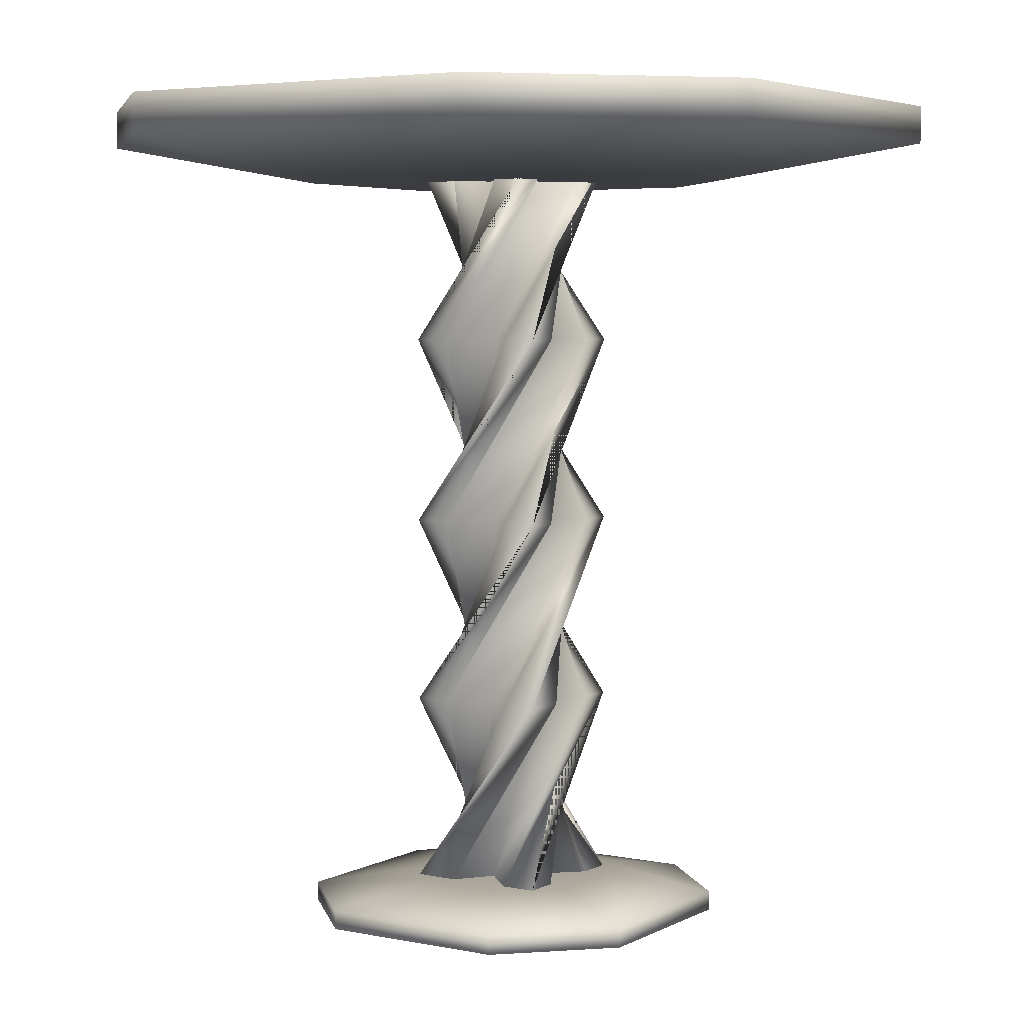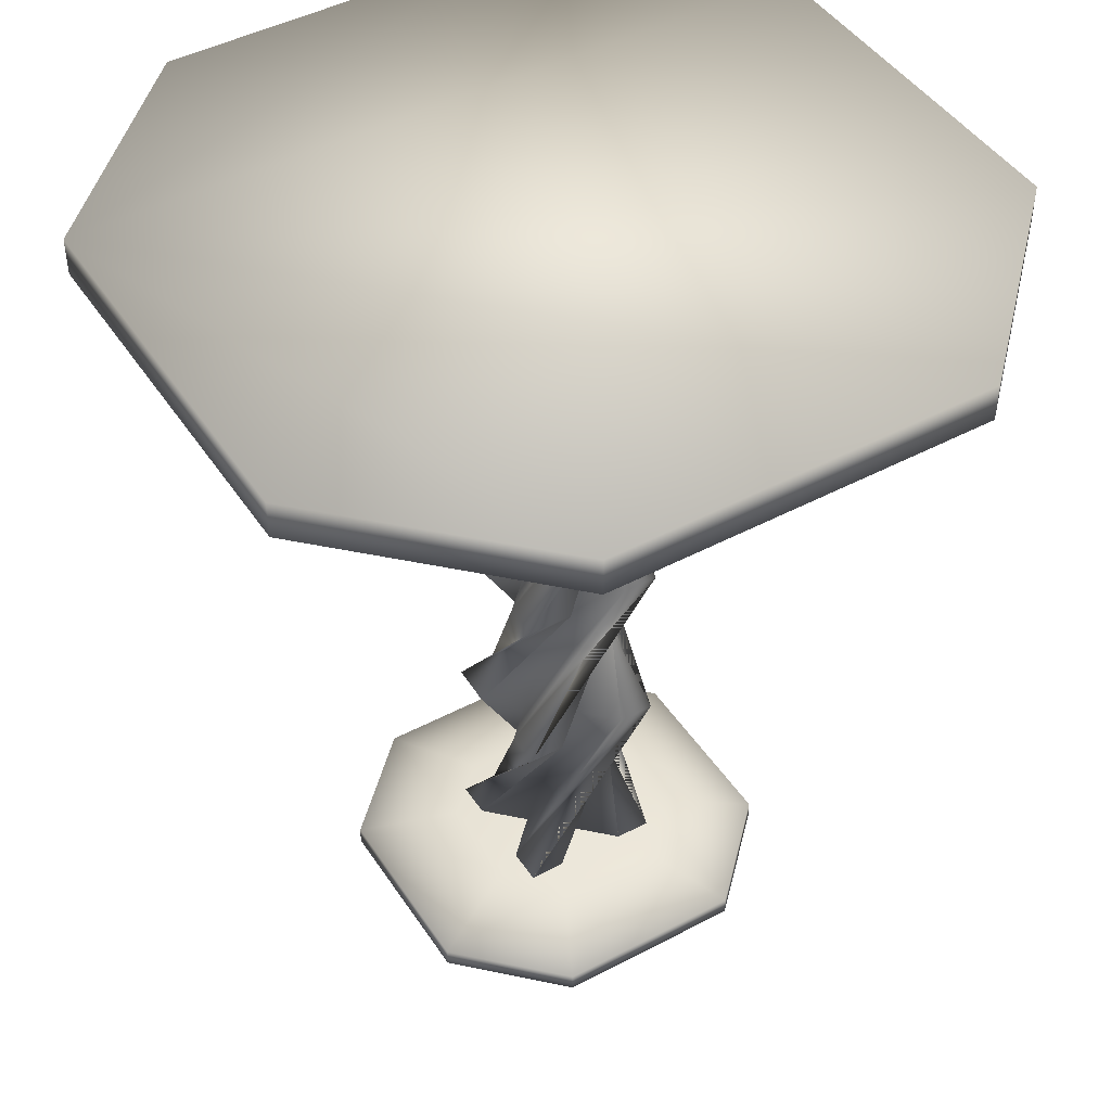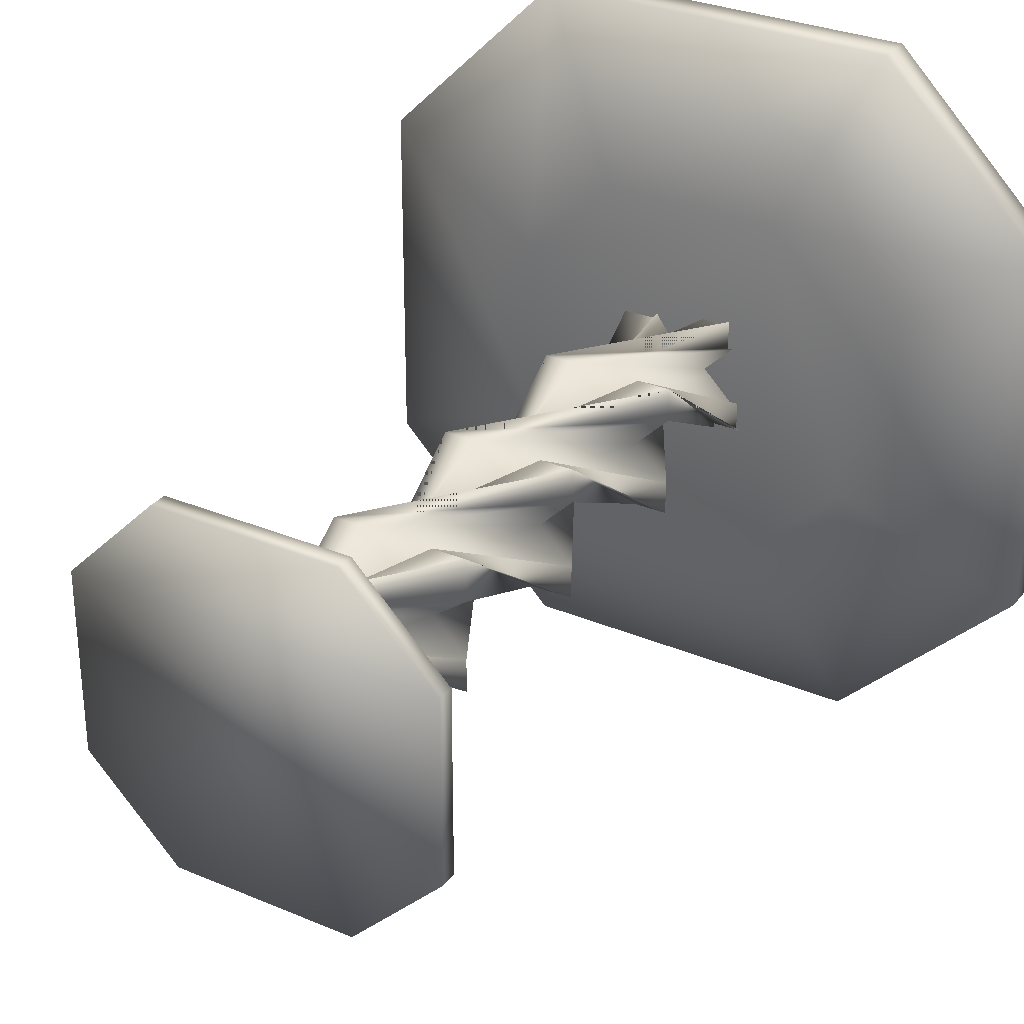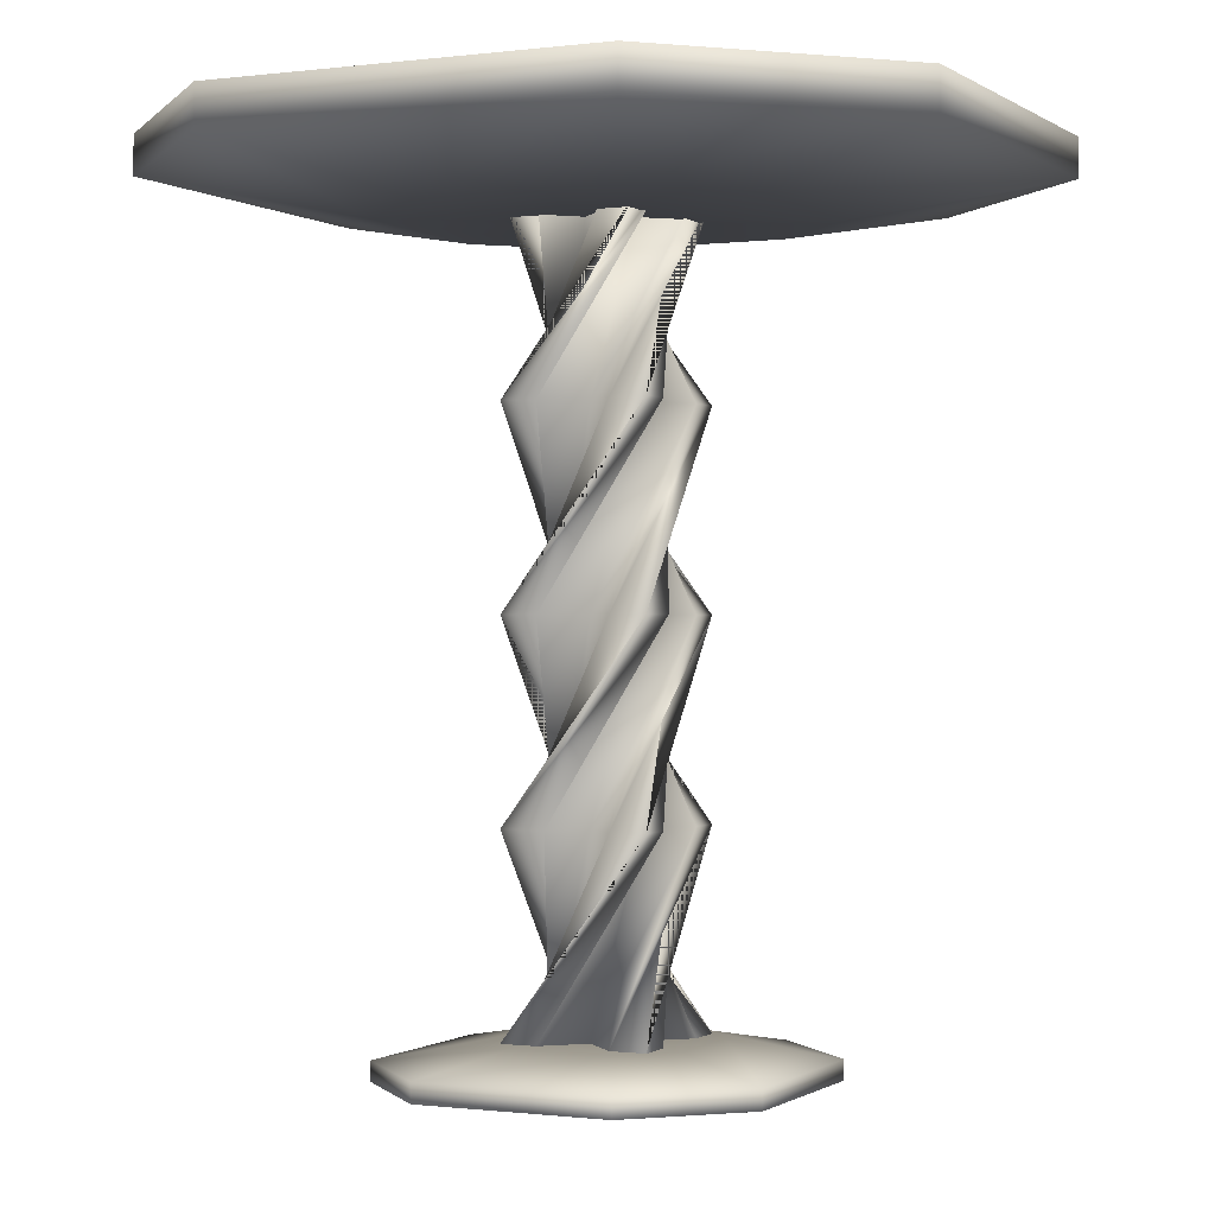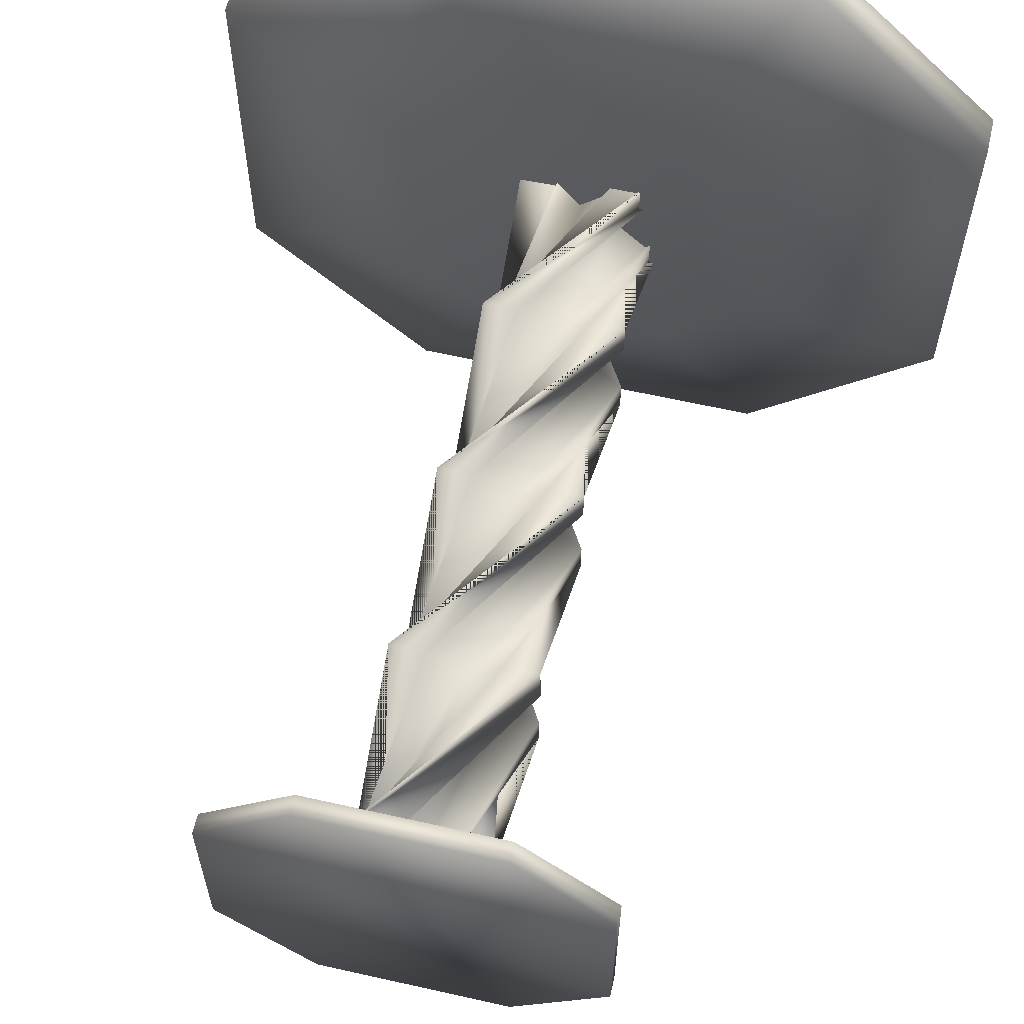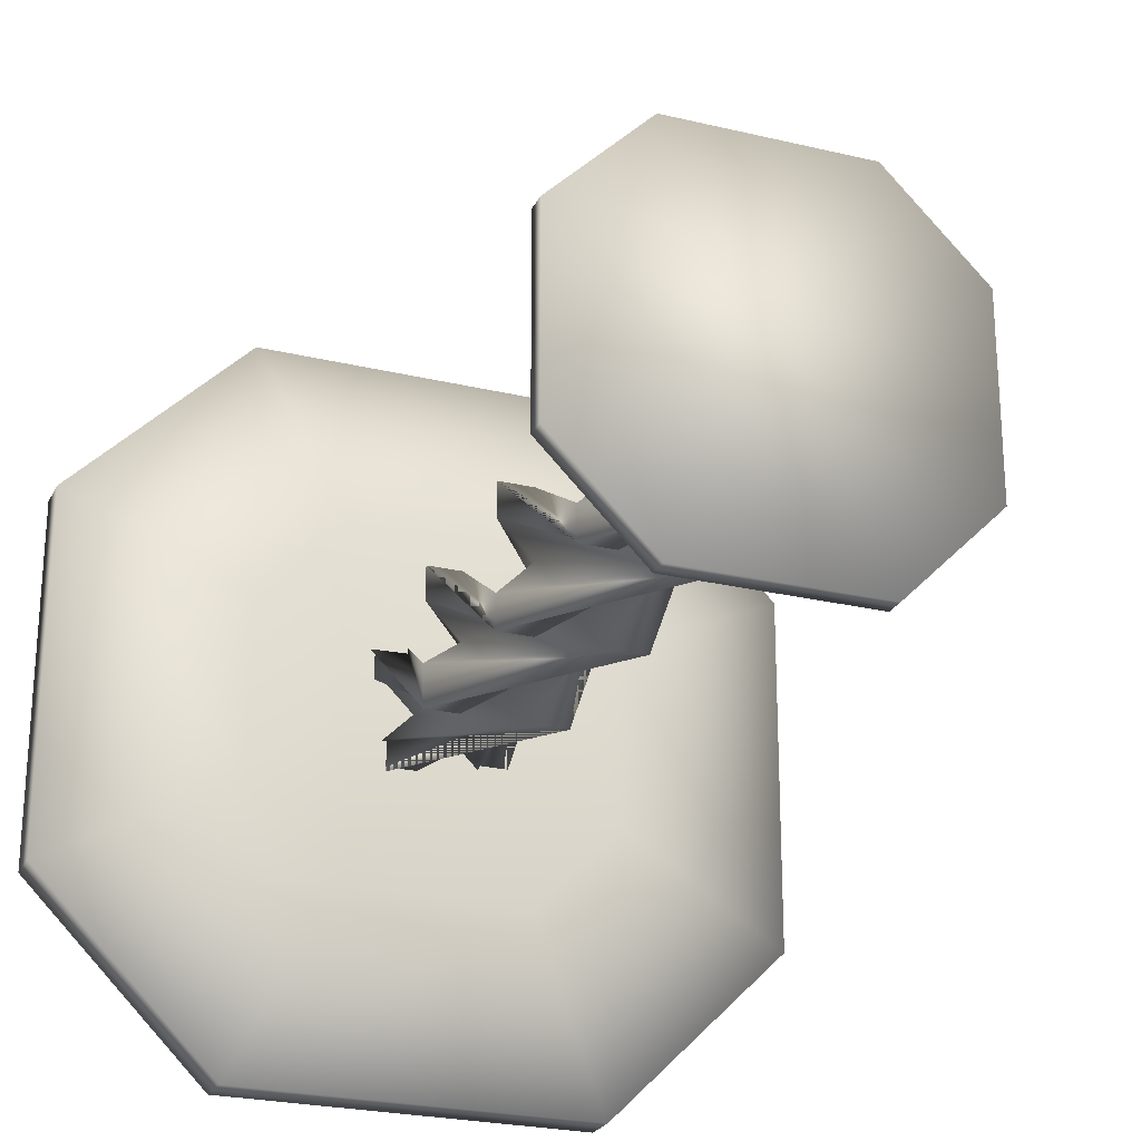
<metadata>
{"format":"obj","ext":"obj","renderer":"f3d","projection":"perspective","resolution":1024,"background":"white","views":[{"elev":4.7,"azim":32.8,"up":"+Y"},{"elev":45.4,"azim":148.6,"up":"+Y"},{"elev":30.4,"azim":31.4,"up":"+Z"},{"elev":-0.5,"azim":115.6,"up":"+Y"},{"elev":61.6,"azim":12.9,"up":"+Z"},{"elev":-24.5,"azim":-21.4,"up":"+Z"}]}
</metadata>
<code>
v 0.4506 0.06752 0.4107
v 0.4107 0.06752 0.3709
v 0.3709 0.06752 0.3709
v 0.3709 0.06752 0.4107
v 0.4107 0.06752 0.4506
v 0.3709 0.06752 0.4905
v 0.3709 0.06752 0.5303
v 0.4204 0.06752 0.5317
v 0.4506 0.06752 0.4905
v 0.4905 0.06752 0.5303
v 0.5303 0.06752 0.5303
v 0.5303 0.06752 0.4905
v 0.4905 0.06752 0.4506
v 0.5303 0.06752 0.4107
v 0.5303 0.06752 0.3709
v 0.4905 0.06752 0.3709
v 0.4107 0.2801 0.4506
v 0.3709 0.2801 0.4905
v 0.3709 0.2801 0.5303
v 0.4107 0.2801 0.5303
v 0.4506 0.2801 0.4905
v 0.4905 0.2801 0.5303
v 0.5303 0.2801 0.5303
v 0.5317 0.2801 0.4808
v 0.4905 0.2801 0.4506
v 0.5303 0.2801 0.4107
v 0.5303 0.2801 0.3709
v 0.4905 0.2801 0.3709
v 0.4506 0.2801 0.4107
v 0.4107 0.2801 0.3709
v 0.3709 0.2801 0.3709
v 0.3709 0.2801 0.4107
v 0.4506 0.4927 0.4905
v 0.4905 0.4927 0.5303
v 0.5303 0.4927 0.5303
v 0.5303 0.4927 0.4905
v 0.4905 0.4927 0.4506
v 0.5303 0.4927 0.4107
v 0.5303 0.4927 0.3709
v 0.4808 0.4927 0.3695
v 0.4506 0.4927 0.4107
v 0.4107 0.4927 0.3709
v 0.3709 0.4927 0.3709
v 0.3709 0.4927 0.4107
v 0.4107 0.4927 0.4506
v 0.3709 0.4927 0.4905
v 0.3709 0.4927 0.5303
v 0.4107 0.4927 0.5303
v 0.4905 0.7053 0.4506
v 0.5303 0.7053 0.4107
v 0.5303 0.7053 0.3709
v 0.4905 0.7053 0.3709
v 0.4506 0.7053 0.4107
v 0.4107 0.7053 0.3709
v 0.3709 0.7053 0.3709
v 0.3695 0.7053 0.4204
v 0.4107 0.7053 0.4506
v 0.3709 0.7053 0.4905
v 0.3709 0.7053 0.5303
v 0.4107 0.7053 0.5303
v 0.4506 0.7053 0.4905
v 0.4905 0.7053 0.5303
v 0.5303 0.7053 0.5303
v 0.5303 0.7053 0.4905
v 0.4506 0.9179 0.4107
v 0.4107 0.9179 0.3709
v 0.3709 0.9179 0.3709
v 0.3709 0.9179 0.4107
v 0.4107 0.9179 0.4506
v 0.3709 0.9179 0.4905
v 0.3709 0.9179 0.5303
v 0.4204 0.9179 0.5317
v 0.4506 0.9179 0.4905
v 0.4905 0.9179 0.5303
v 0.5303 0.9179 0.5303
v 0.5303 0.9179 0.4905
v 0.4905 0.9179 0.4506
v 0.5303 0.9179 0.4107
v 0.5303 0.9179 0.3709
v 0.4905 0.9179 0.3709
v 0.3443 0.025 0.6632
v 0.5569 0.025 0.6632
v 0.6632 0.025 0.5569
v 0.6632 0.025 0.3443
v 0.5569 0.025 0.238
v 0.3443 0.025 0.238
v 0.238 0.025 0.3443
v 0.238 0.025 0.5569
v 0.3443 0.04626 0.6632
v 0.5569 0.04626 0.6632
v 0.6632 0.04626 0.5569
v 0.6632 0.04626 0.3443
v 0.5569 0.04626 0.238
v 0.3443 0.04626 0.238
v 0.238 0.04626 0.3443
v 0.238 0.04626 0.5569
v 0.3974 0.06752 0.5569
v 0.5037 0.06752 0.5569
v 0.5569 0.06752 0.5037
v 0.5569 0.06752 0.3974
v 0.5037 0.06752 0.3443
v 0.3974 0.06752 0.3443
v 0.3443 0.06752 0.3974
v 0.3443 0.06752 0.5037
v 0.664 0.9747 0.8753
v 0.2389 0.9749 0.8762
v 0.02587 0.975 0.664
v 0.02502 0.975 0.2389
v 0.2372 0.9749 0.02585
v 0.6623 0.9747 0.025
v 0.8754 0.9747 0.2372
v 0.8762 0.9747 0.6623
v 0.664 0.9322 0.8753
v 0.2389 0.9324 0.8762
v 0.02585 0.9325 0.664
v 0.025 0.9325 0.2389
v 0.2372 0.9324 0.02585
v 0.6623 0.9322 0.025
v 0.8753 0.9321 0.2372
v 0.8762 0.9321 0.6623
v 0.5573 0.8898 0.663
v 0.3447 0.8898 0.6634
v 0.2382 0.8899 0.5573
v 0.2378 0.8899 0.3447
v 0.3439 0.8898 0.2382
v 0.5564 0.8898 0.2378
v 0.6629 0.8897 0.3439
v 0.6634 0.8897 0.5565
f 2 1 18
f 18 1 17
f 3 2 19
f 19 2 18
f 4 3 20
f 20 3 19
f 5 4 21
f 21 4 20
f 6 5 22
f 22 5 21
f 7 6 23
f 23 6 22
f 8 7 24
f 24 7 23
f 9 8 25
f 25 8 24
f 10 9 26
f 26 9 25
f 11 10 27
f 27 10 26
f 12 11 28
f 28 11 27
f 13 12 29
f 29 12 28
f 14 13 30
f 30 13 29
f 15 14 31
f 31 14 30
f 16 15 32
f 32 15 31
f 1 16 17
f 17 16 32
f 18 17 34
f 34 17 33
f 19 18 35
f 35 18 34
f 20 19 36
f 36 19 35
f 21 20 37
f 37 20 36
f 22 21 38
f 38 21 37
f 23 22 39
f 39 22 38
f 24 23 40
f 40 23 39
f 25 24 41
f 41 24 40
f 26 25 42
f 42 25 41
f 27 26 43
f 43 26 42
f 28 27 44
f 44 27 43
f 29 28 45
f 45 28 44
f 30 29 46
f 46 29 45
f 31 30 47
f 47 30 46
f 32 31 48
f 48 31 47
f 17 32 33
f 33 32 48
f 34 33 50
f 50 33 49
f 35 34 51
f 51 34 50
f 36 35 52
f 52 35 51
f 37 36 53
f 53 36 52
f 38 37 54
f 54 37 53
f 39 38 55
f 55 38 54
f 40 39 56
f 56 39 55
f 41 40 57
f 57 40 56
f 42 41 58
f 58 41 57
f 43 42 59
f 59 42 58
f 44 43 60
f 60 43 59
f 45 44 61
f 61 44 60
f 46 45 62
f 62 45 61
f 47 46 63
f 63 46 62
f 48 47 64
f 64 47 63
f 33 48 49
f 49 48 64
f 50 49 66
f 66 49 65
f 51 50 67
f 67 50 66
f 52 51 68
f 68 51 67
f 53 52 69
f 69 52 68
f 54 53 70
f 70 53 69
f 55 54 71
f 71 54 70
f 56 55 72
f 72 55 71
f 57 56 73
f 73 56 72
f 58 57 74
f 74 57 73
f 59 58 75
f 75 58 74
f 60 59 76
f 76 59 75
f 61 60 77
f 77 60 76
f 62 61 78
f 78 61 77
f 79 63 62
f 79 62 78
f 64 63 80
f 80 63 79
f 49 64 65
f 65 64 80
f 66 65 67
f 67 65 68
f 68 65 69
f 70 65 71
f 71 65 72
f 72 65 73
f 73 65 74
f 74 65 75
f 75 65 76
f 77 65 78
f 78 65 79
f 79 65 80
f 1 3 4
f 1 4 13
f 13 4 5
f 13 5 12
f 12 5 6
f 9 6 8
f 13 14 1
f 1 14 16
f 16 14 15
f 12 9 11
f 11 9 10
f 8 6 7
f 3 1 2
f 82 81 90
f 90 81 89
f 83 82 91
f 91 82 90
f 84 83 92
f 92 83 91
f 85 84 93
f 93 84 92
f 86 85 94
f 94 85 93
f 87 86 95
f 95 86 94
f 88 87 96
f 96 87 95
f 81 88 89
f 89 88 96
f 90 89 98
f 98 89 97
f 91 90 99
f 99 90 98
f 92 91 100
f 100 91 99
f 93 92 101
f 101 92 100
f 94 93 102
f 102 93 101
f 95 94 103
f 103 94 102
f 96 95 104
f 104 95 103
f 89 96 97
f 97 96 104
f 98 97 99
f 99 97 100
f 100 97 101
f 101 97 102
f 102 97 103
f 103 97 104
f 87 88 86
f 86 88 85
f 85 88 84
f 84 88 83
f 83 88 82
f 82 88 81
f 106 105 114
f 114 105 113
f 107 106 115
f 115 106 114
f 108 107 116
f 116 107 115
f 109 108 117
f 117 108 116
f 110 109 118
f 118 109 117
f 111 110 119
f 119 110 118
f 112 111 120
f 120 111 119
f 105 112 113
f 113 112 120
f 114 113 122
f 122 113 121
f 115 114 123
f 123 114 122
f 116 115 124
f 124 115 123
f 117 116 125
f 125 116 124
f 118 117 126
f 126 117 125
f 119 118 127
f 127 118 126
f 120 119 128
f 128 119 127
f 113 120 121
f 121 120 128
f 122 121 123
f 123 121 124
f 124 121 125
f 125 121 126
f 126 121 127
f 127 121 128
f 111 112 110
f 110 112 109
f 109 112 108
f 108 112 107
f 107 112 106
f 106 112 105

</code>
